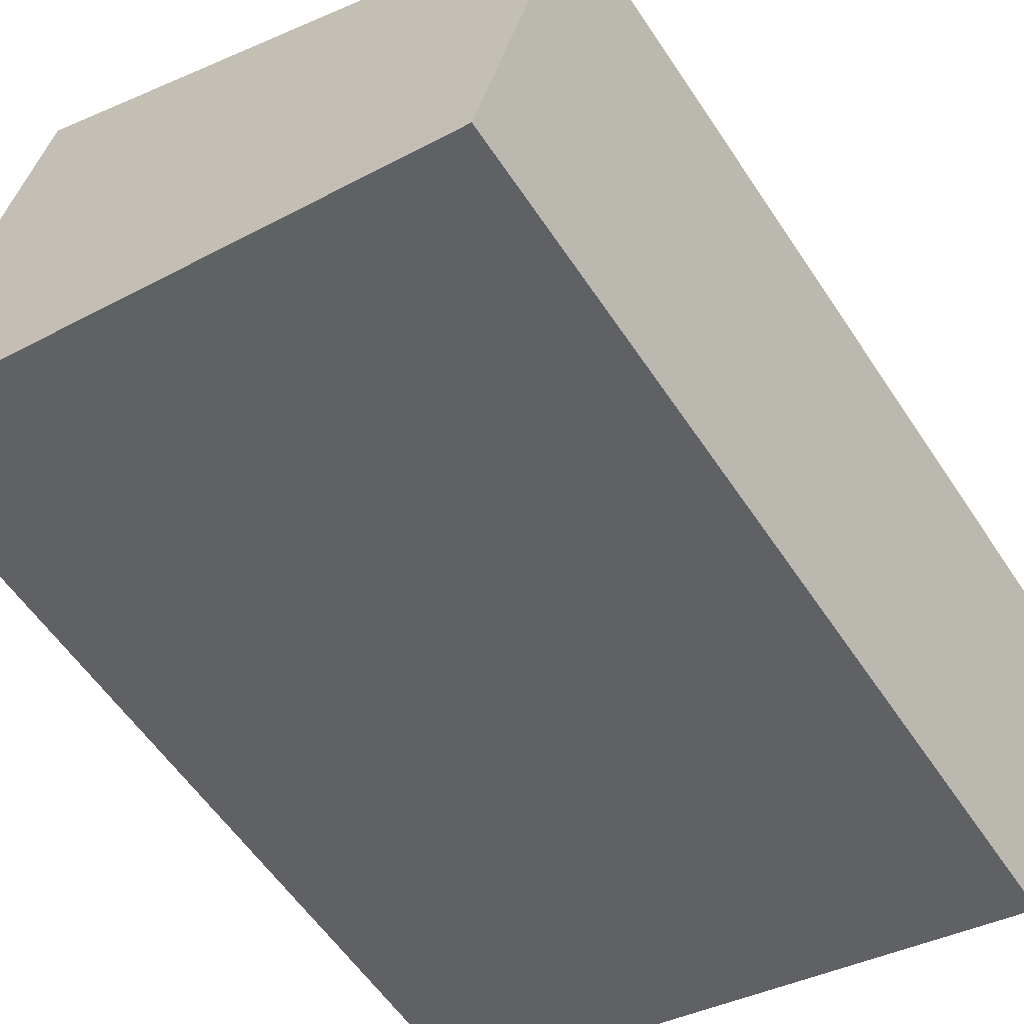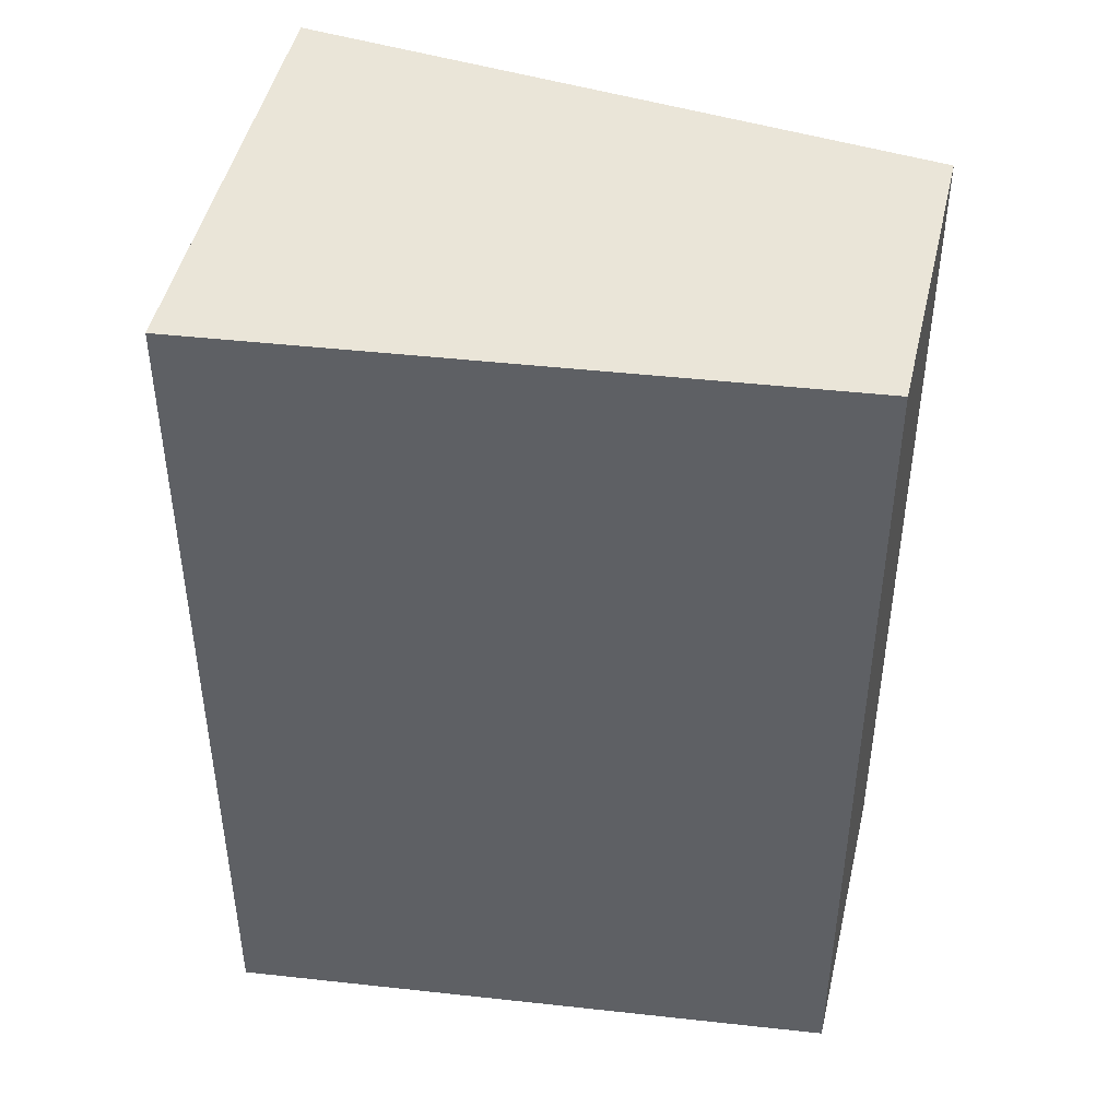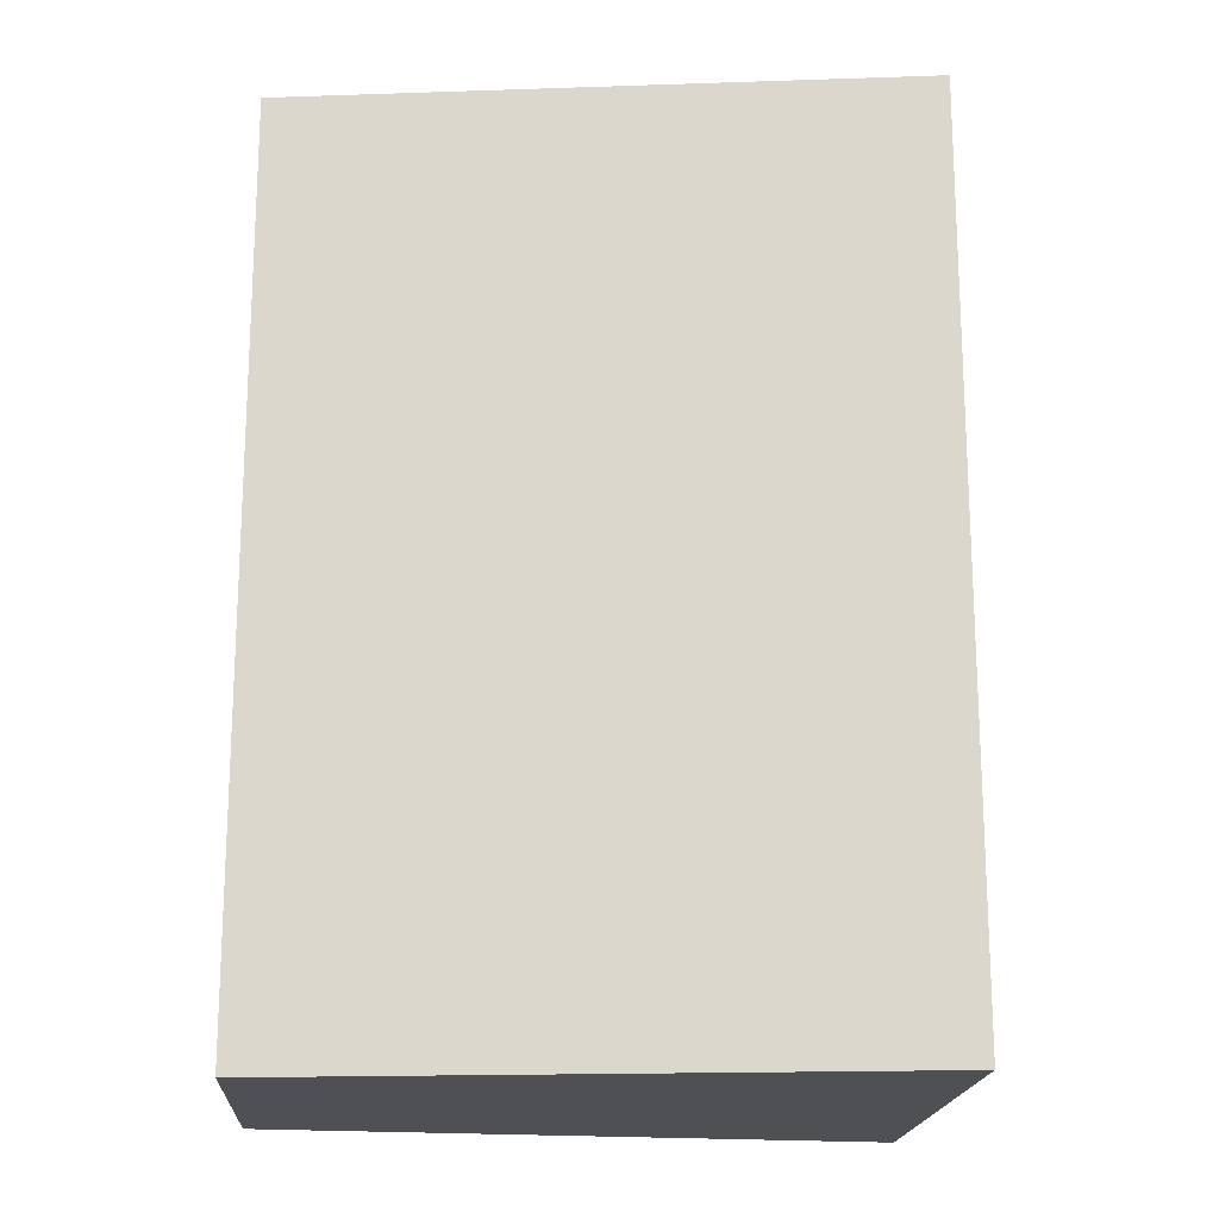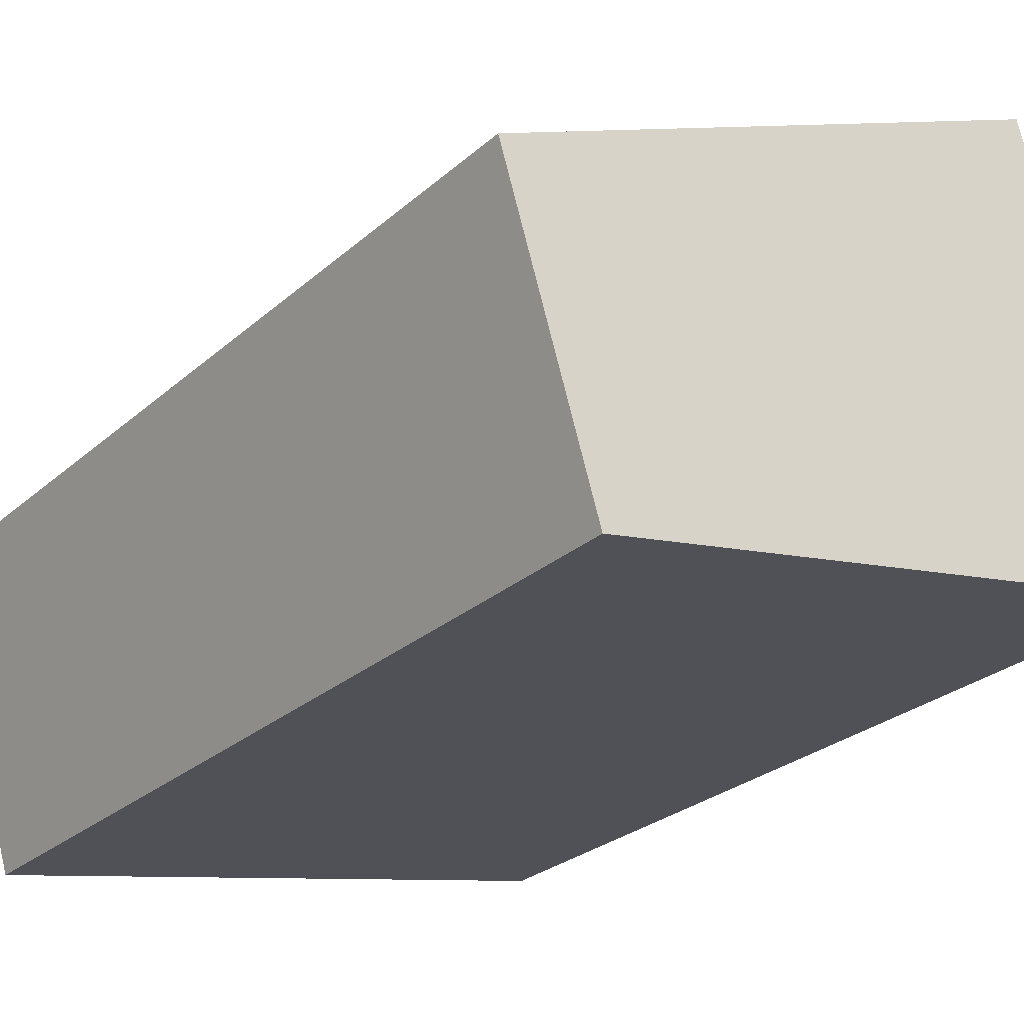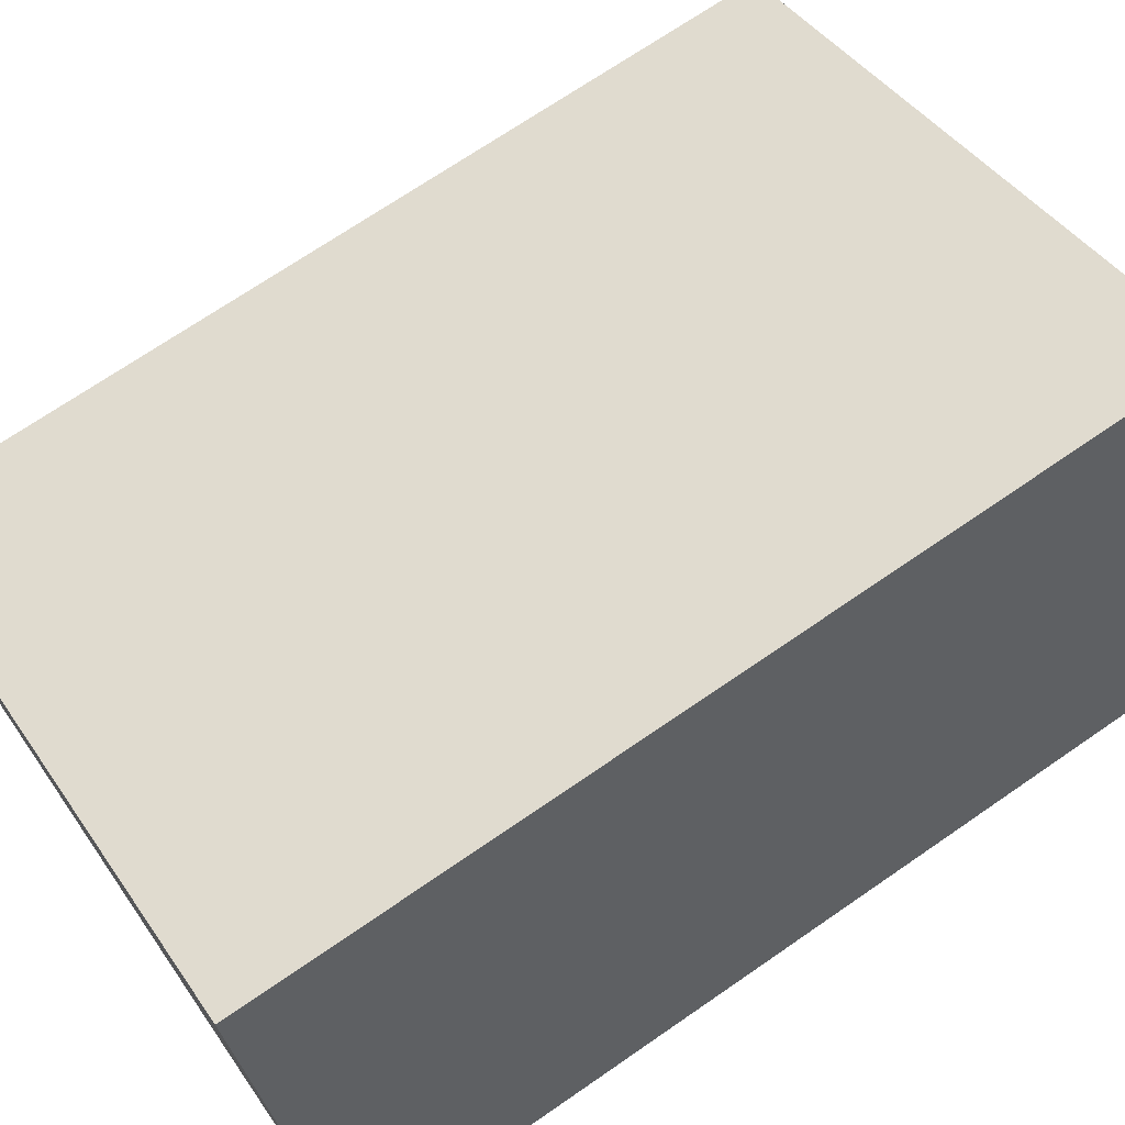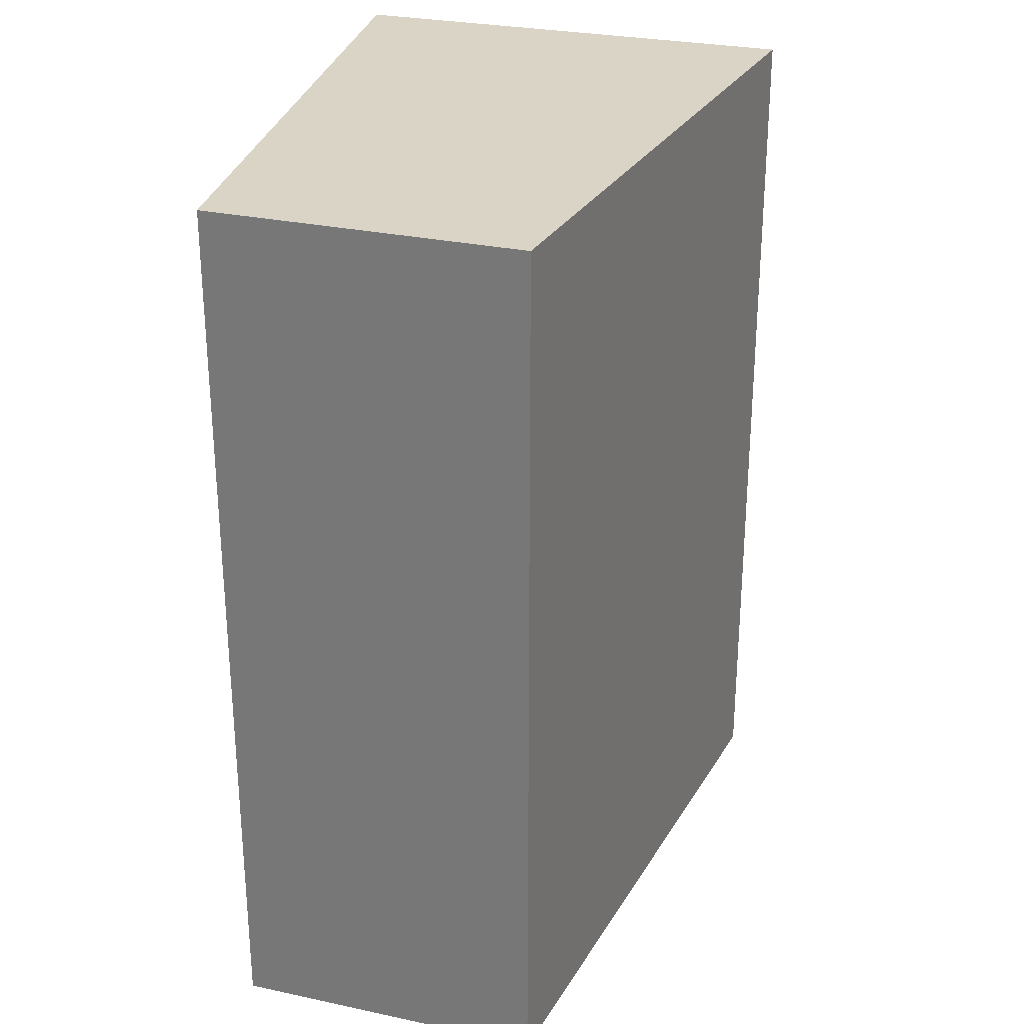
<metadata>
{"format":"obj","ext":"obj","renderer":"f3d","projection":"perspective","resolution":1024,"background":"white","views":[{"elev":-57.1,"azim":-146.9,"up":"+Z"},{"elev":45.5,"azim":176.0,"up":"+Y"},{"elev":-18.5,"azim":-20.4,"up":"+Y"},{"elev":-27.0,"azim":-36.9,"up":"+Z"},{"elev":70.5,"azim":55.4,"up":"+Z"},{"elev":28.9,"azim":-89.2,"up":"+Y"}]}
</metadata>
<code>
v  0 8.436 5.166e-16
v  3.694 8.436 -2.254
v  0.864 8.436 -2.816
v  5.4 8.436 2.42
v  6.39 8.436 -1.046
v  6.572 8.436 -1.683
v  0.864 1.724e-16 -2.816
v  0 0 0
v  5.4 -1.482e-16 2.42
v  6.572 1.031e-16 -1.683
v  6.39 6.405e-17 -1.046
v  3.694 1.38e-16 -2.254
g defaultobject
f 1 2 3
f 2 1 4
f 2 4 5
f 2 5 6
f 7 1 3
f 1 7 8
f 8 4 1
f 4 8 9
f 9 5 4
f 5 9 6
f 6 9 10
f 10 9 11
f 2 7 3
f 7 2 6
f 7 6 12
f 12 6 10
f 7 9 8
f 9 7 12
f 9 12 11
f 11 12 10

</code>
